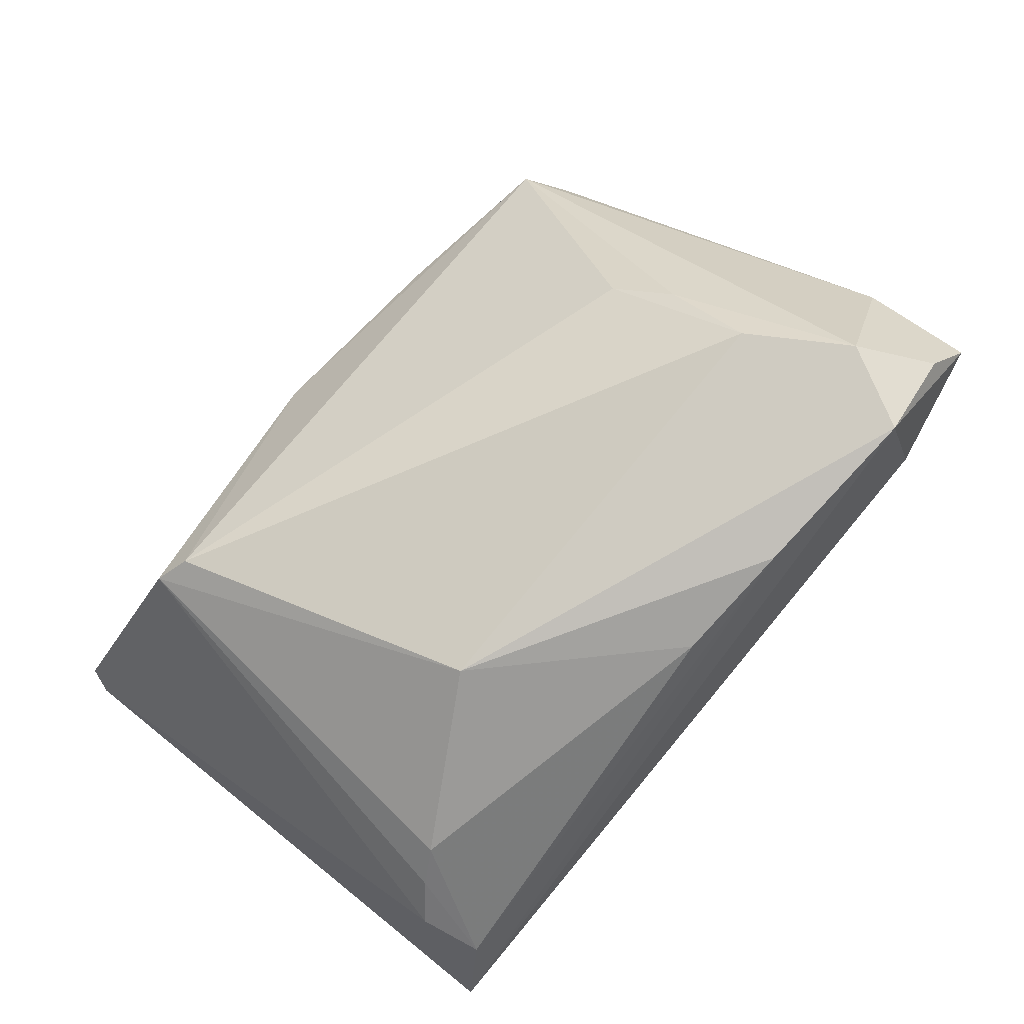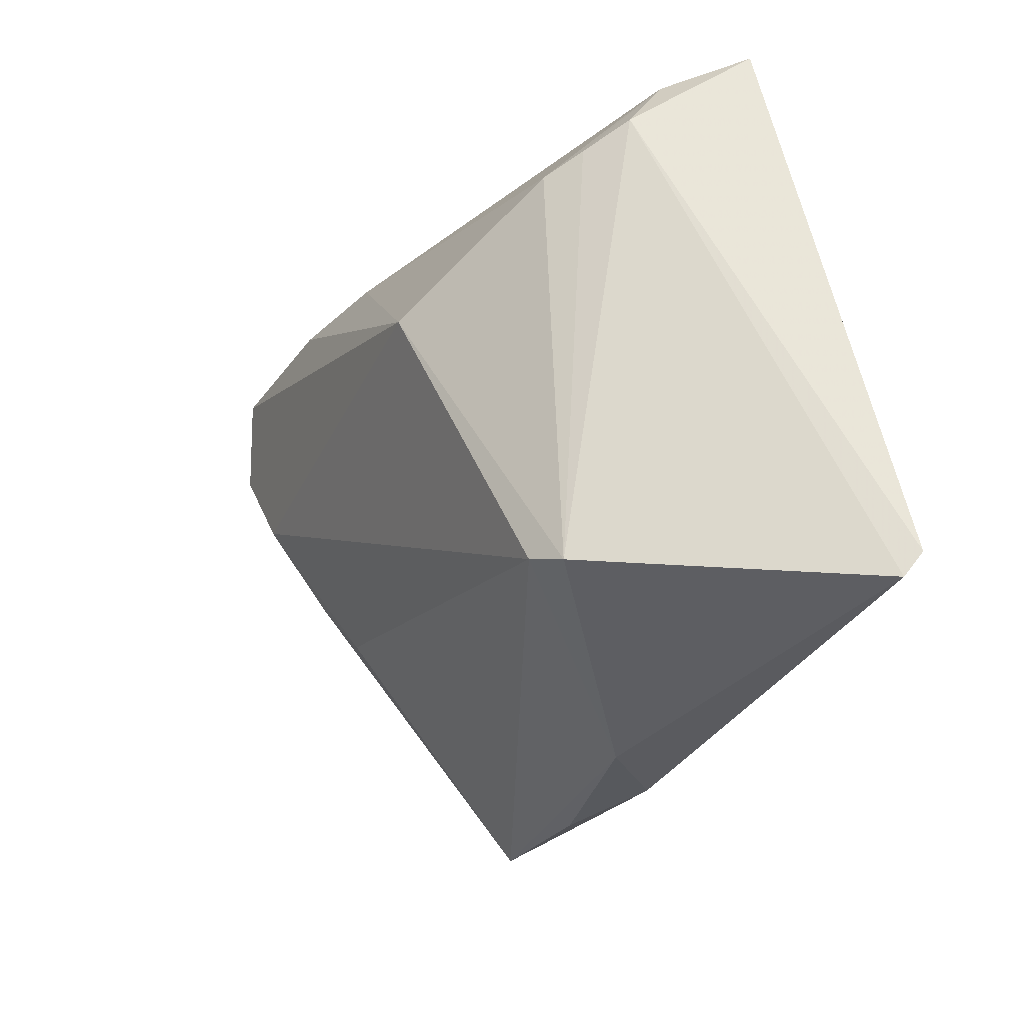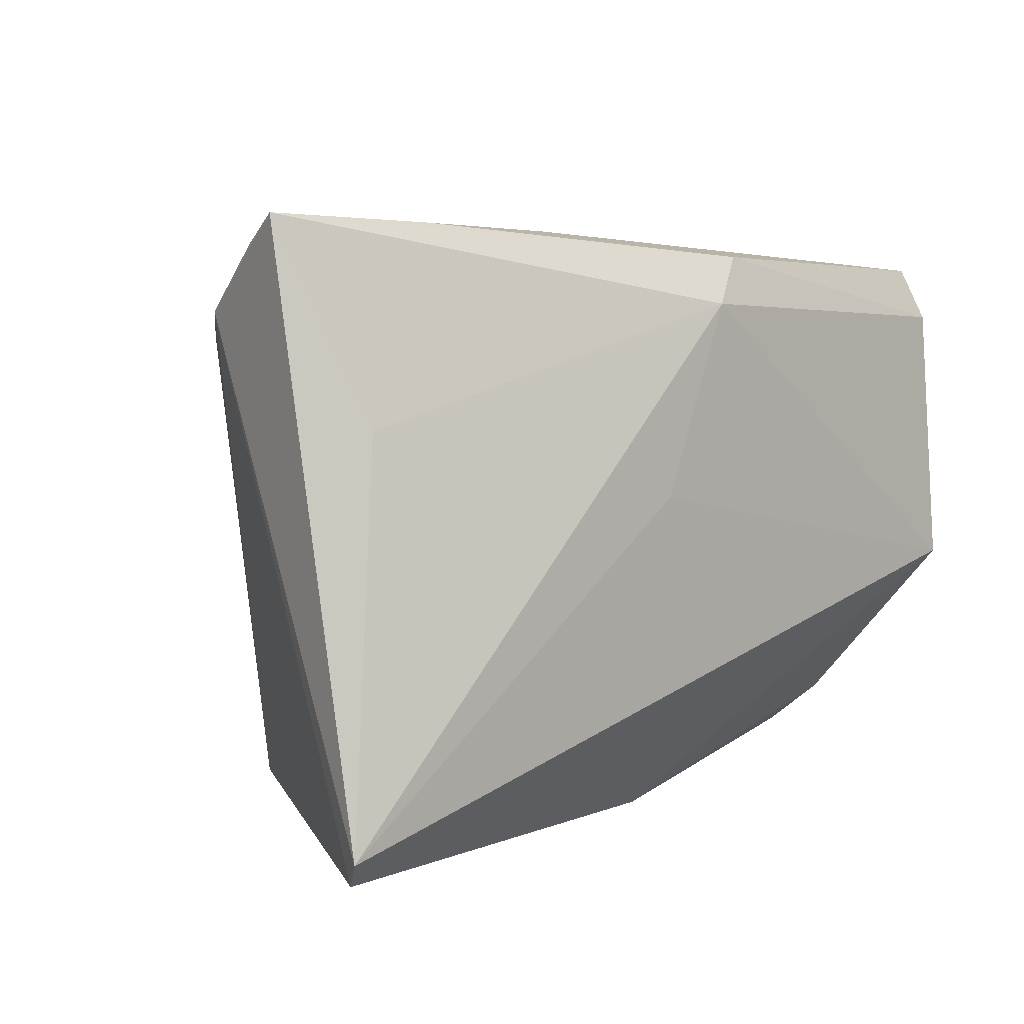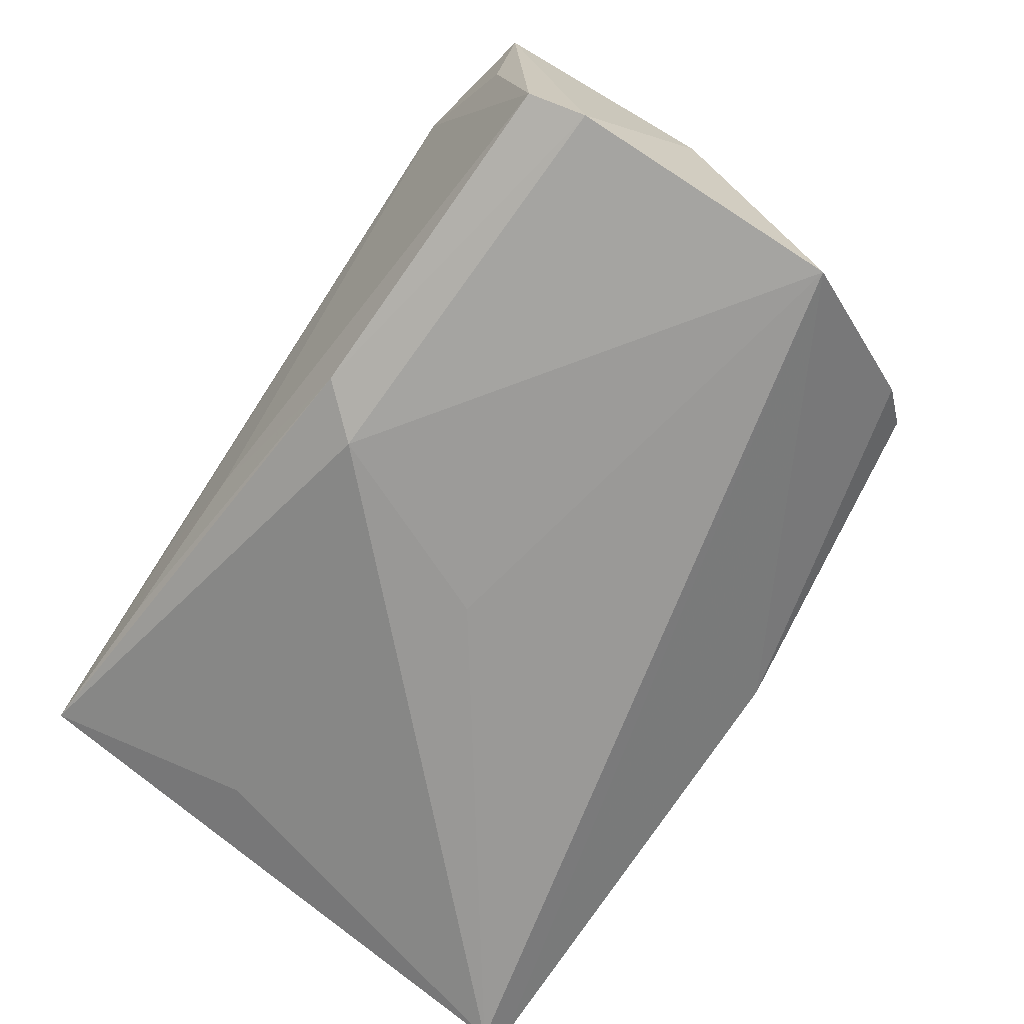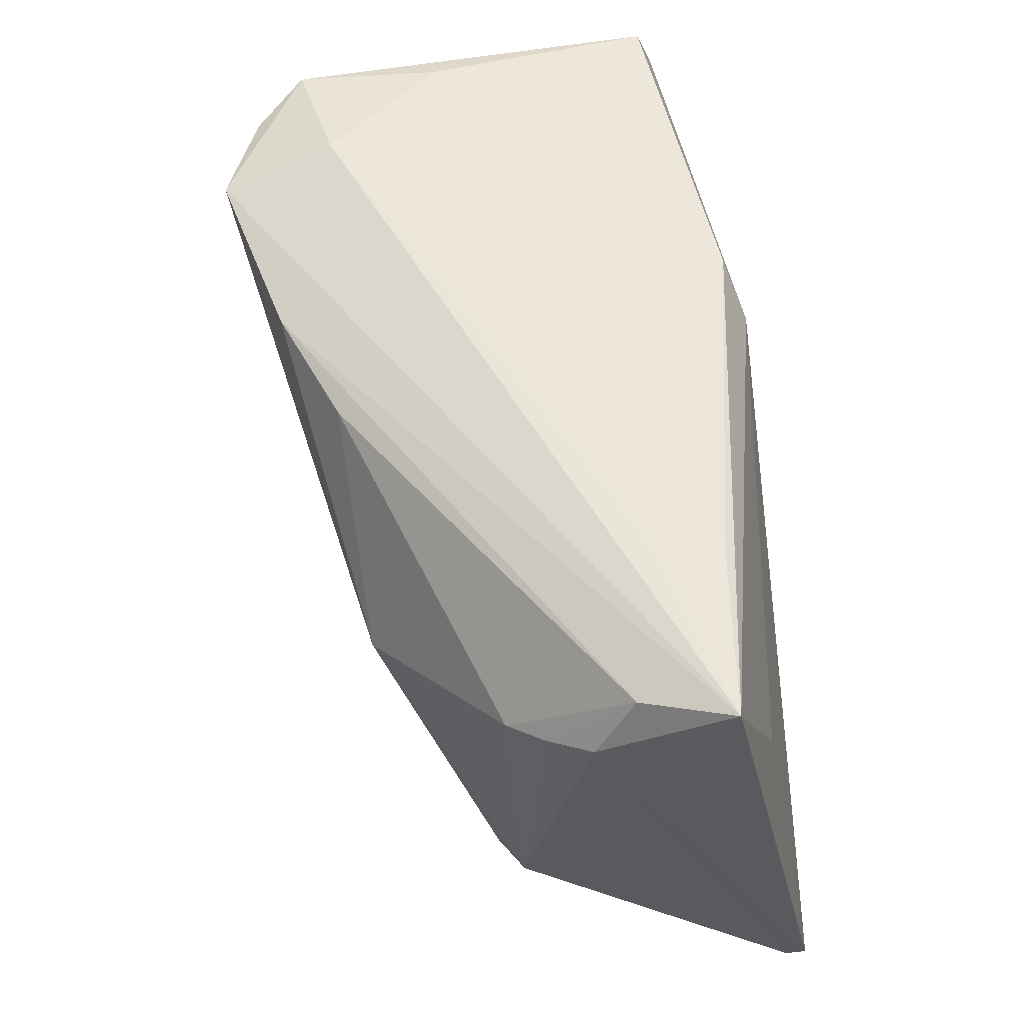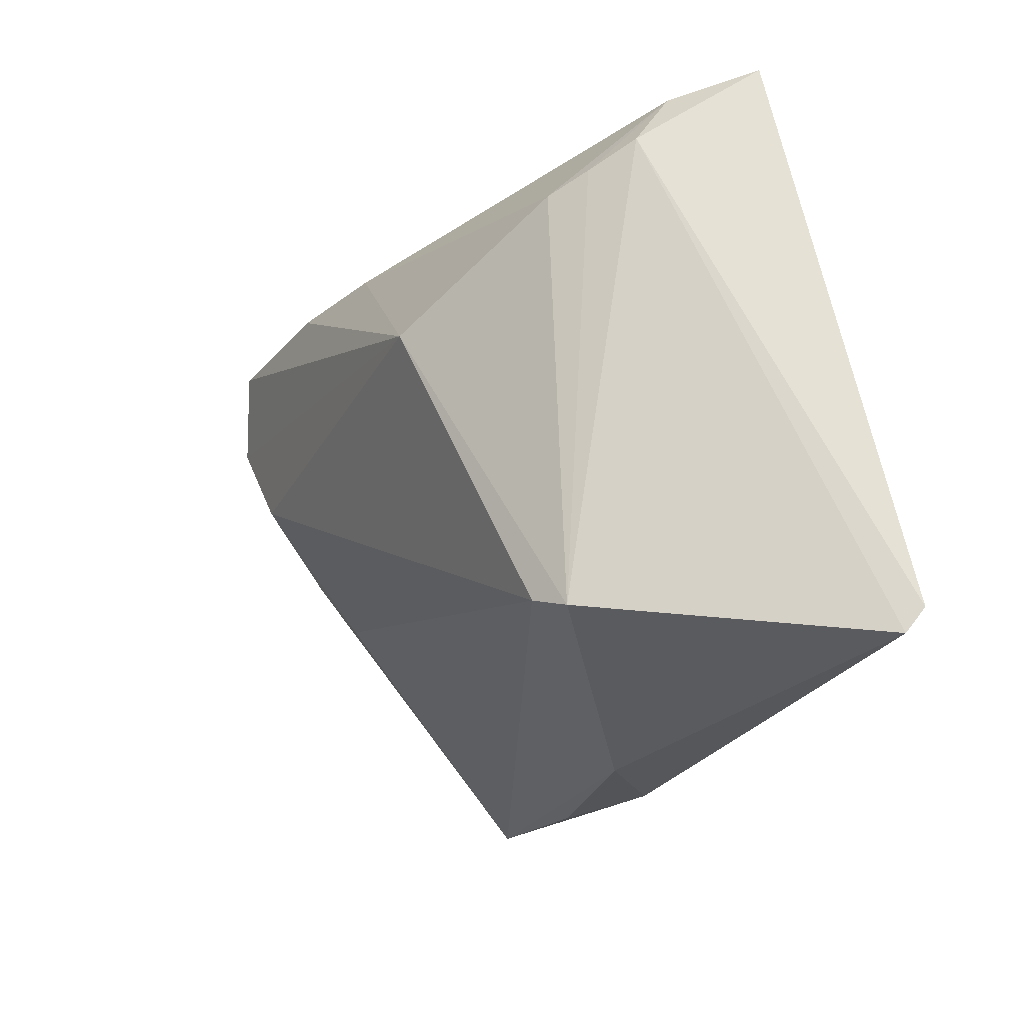
<metadata>
{"format":"obj","ext":"obj","renderer":"f3d","projection":"perspective","resolution":1024,"background":"white","views":[{"elev":79.4,"azim":129.5,"up":"+Z"},{"elev":-32.3,"azim":73.4,"up":"+Y"},{"elev":4.6,"azim":133.9,"up":"+Y"},{"elev":-69.9,"azim":-124.2,"up":"+Z"},{"elev":56.8,"azim":79.5,"up":"+Y"},{"elev":-26.2,"azim":72.8,"up":"+Y"}]}
</metadata>
<code>
v -0.0286 0.009707 0.02369
v -0.01787 -0.03106 -0.01252
v 0.01082 0.03208 -0.0152
v 0.04065 0.01136 -0.02022
v 0.04295 0.02992 -0.004255
v -0.03129 0.03274 0.01504
v -0.04568 0.02898 -0.02375
v -0.04811 -0.00608 -0.02747
v 0.04785 -0.03182 -0.02465
v -0.04544 0.01788 0.01131
v 0.04893 -0.02929 -0.02643
v -0.03471 0.02056 0.0263
v -0.04573 -0.0114 -0.02036
v 0.04072 0.02058 0.004145
v -0.004909 0.02432 -0.02747
v 0.03351 -0.02666 0.004674
v 0.00175 0.02735 0.01916
v 0.02941 0.03229 -0.01608
v 0.0119 -0.003966 -0.02725
v -0.03695 -0.0281 -0.01082
v 0.004269 -0.0326 -0.01066
v 0.04415 0.02322 -7.496e-05
v 0.03002 -0.02507 0.007185
v 0.04758 0.03266 -0.01317
v -0.01088 0.02821 0.02362
v -0.04893 0.00919 -0.008188
v -0.002561 -0.03274 -0.01674
v -0.02643 -0.006395 0.01248
v -0.009401 0.02962 -0.02547
v -0.02929 7.434e-05 0.01643
v -0.03987 0.02845 0.02258
v -0.04238 0.03088 0.001477
v -0.04734 0.02321 -0.0259
v 0.03738 0.01876 0.007602
v -0.02975 0.02952 0.02747
v -0.04036 -0.02377 -0.01507
v 0.003812 0.003356 -0.02747
v 0.0202 0.009257 0.01919
v 0.02599 0.03274 -0.008563
v -0.04483 0.03003 0.01679
f 24 15 29
f 9 8 11
f 6 35 24
f 35 6 40
f 24 29 18
f 4 15 24
f 24 11 4
f 4 11 15
f 37 8 15
f 15 11 37
f 9 11 22
f 22 11 24
f 9 22 16
f 16 22 14
f 16 21 9
f 33 40 7
f 15 8 33
f 7 29 33
f 33 29 15
f 32 6 7
f 7 40 32
f 32 40 6
f 1 38 12
f 12 38 35
f 26 33 8
f 40 33 26
f 39 6 24
f 24 18 39
f 19 11 8
f 8 37 19
f 19 37 11
f 14 22 5
f 5 22 24
f 9 21 27
f 20 36 27
f 27 8 9
f 27 36 8
f 38 16 34
f 34 16 14
f 34 17 38
f 14 5 34
f 34 5 17
f 23 38 1
f 23 16 38
f 20 21 23
f 21 16 23
f 35 40 31
f 31 12 35
f 40 12 31
f 8 36 13
f 13 26 8
f 36 26 13
f 10 36 20
f 10 26 36
f 40 26 10
f 20 12 10
f 10 12 40
f 6 39 3
f 3 39 18
f 7 6 3
f 3 29 7
f 3 18 29
f 17 5 25
f 35 38 25
f 38 17 25
f 24 35 25
f 25 5 24
f 2 21 20
f 20 27 2
f 2 27 21
f 28 23 1
f 20 23 28
f 30 28 1
f 20 28 30
f 1 12 30
f 30 12 20

</code>
